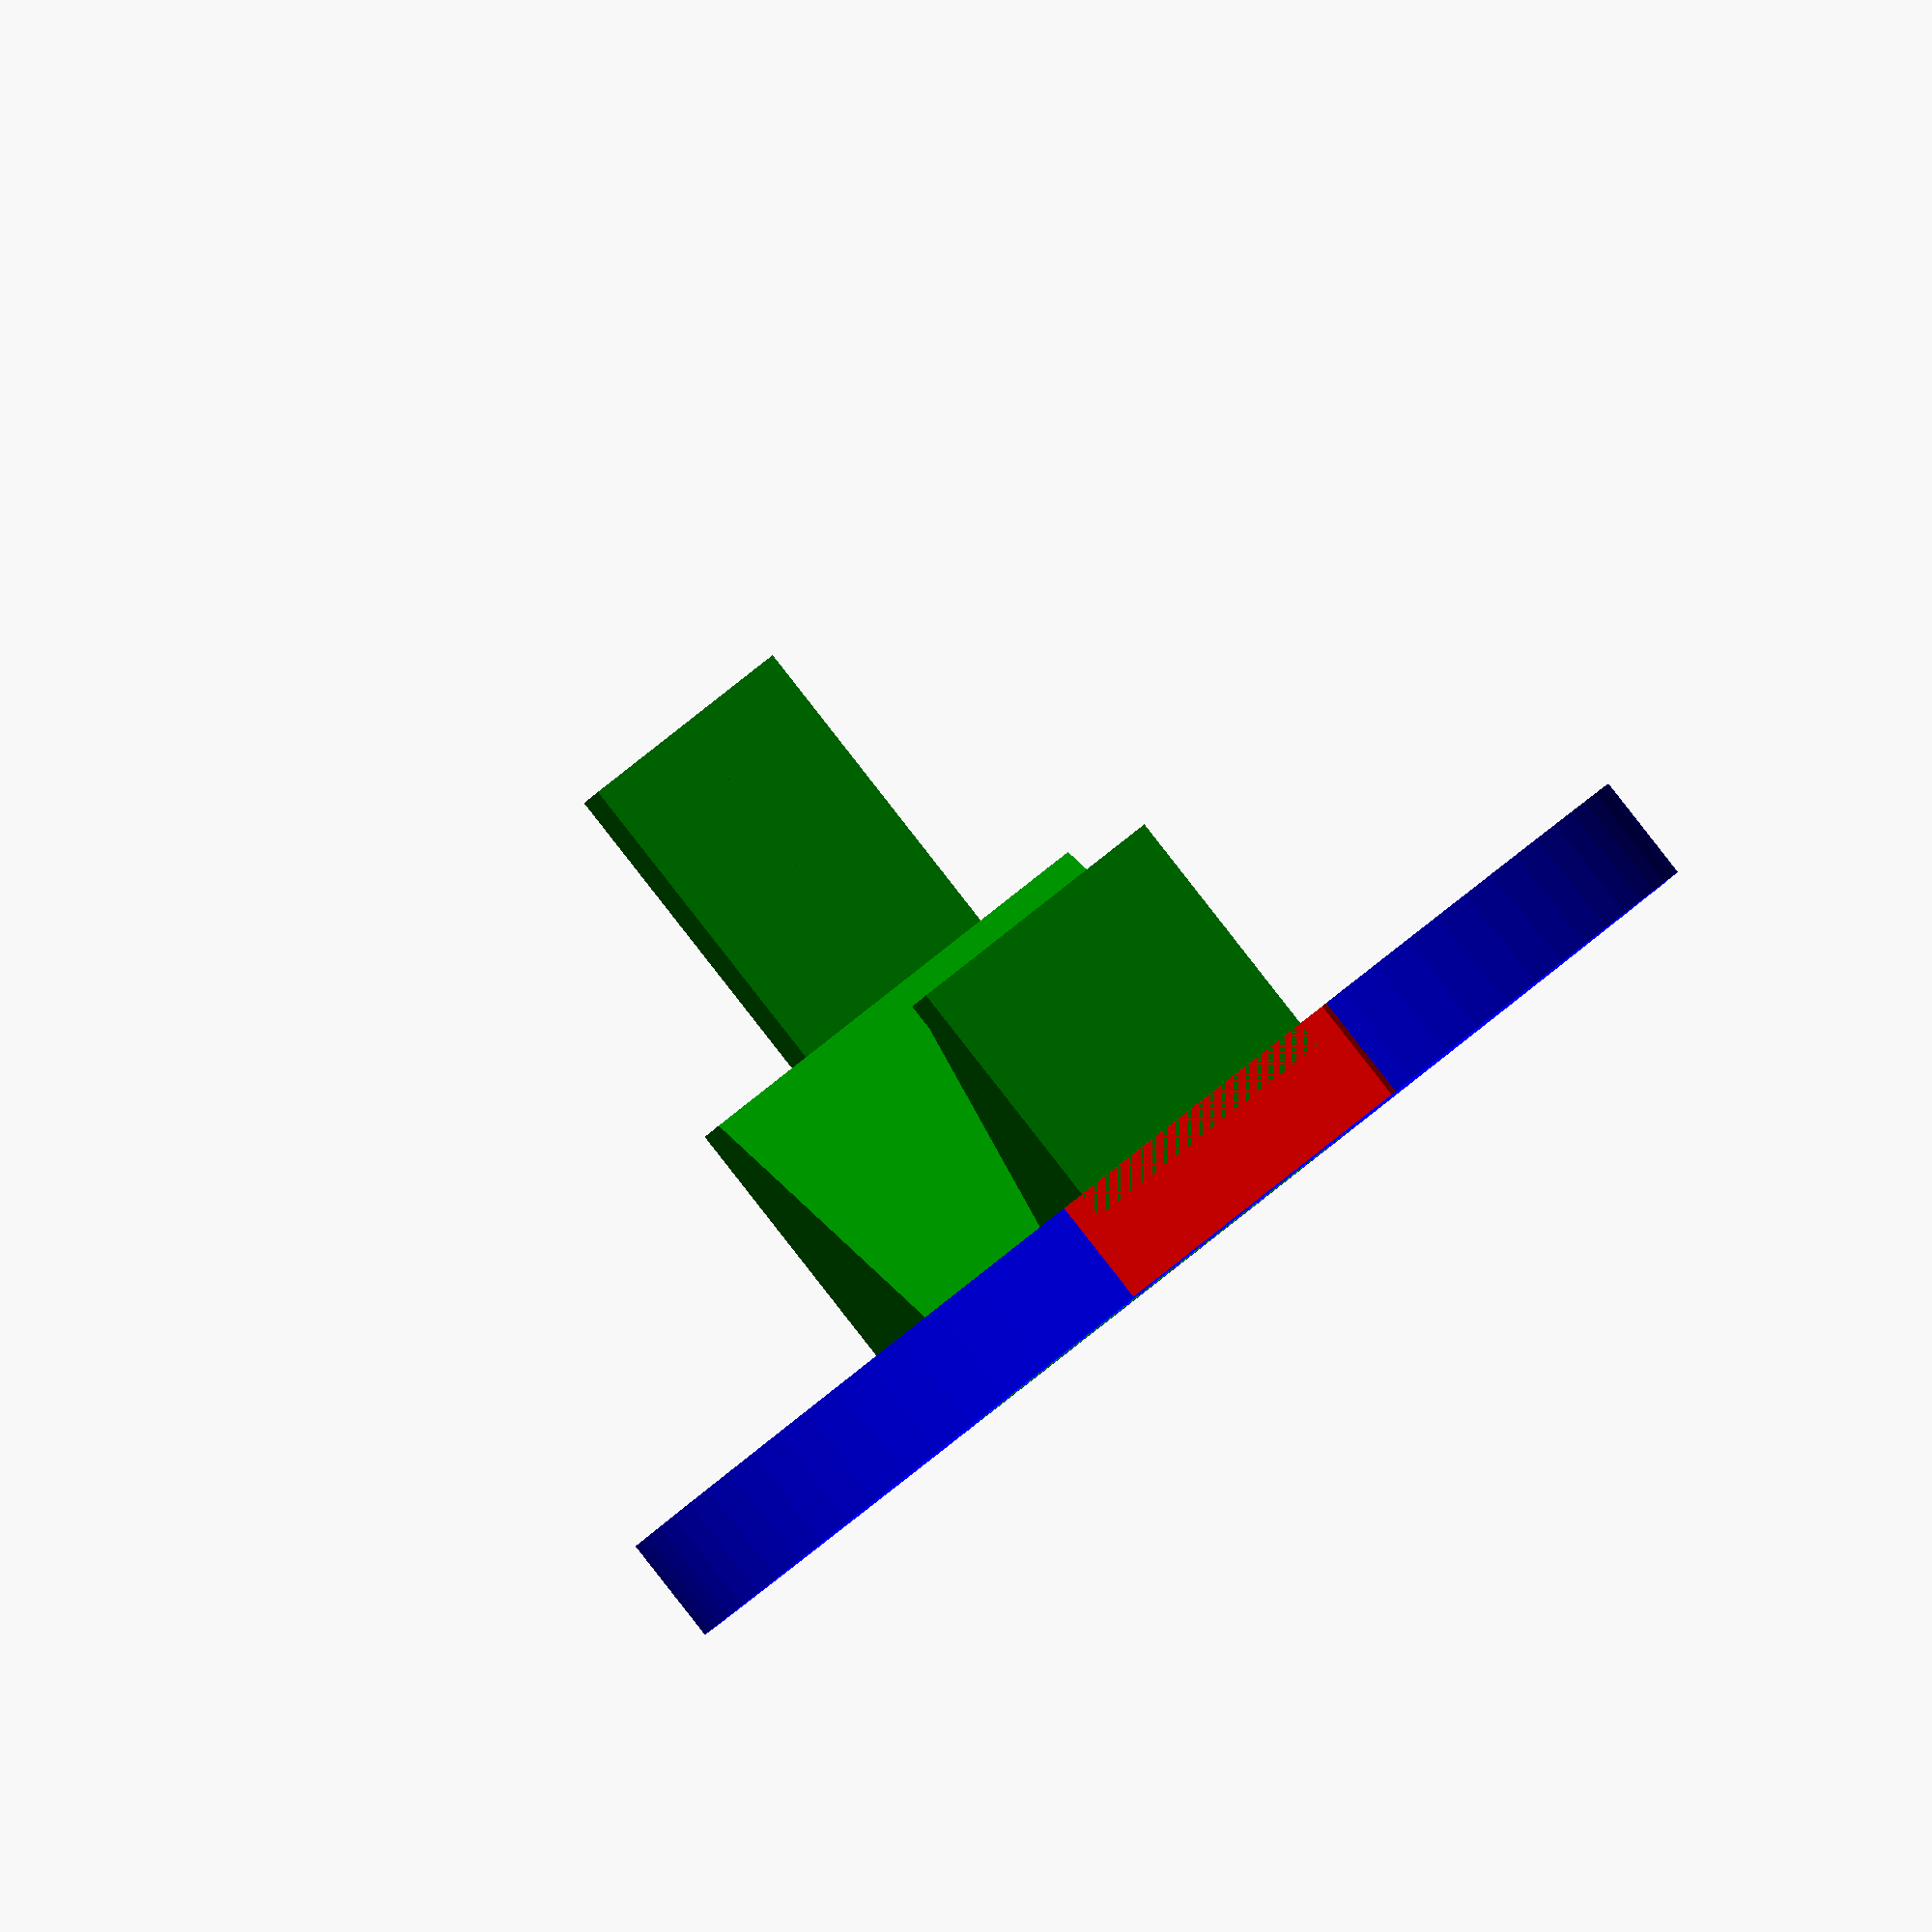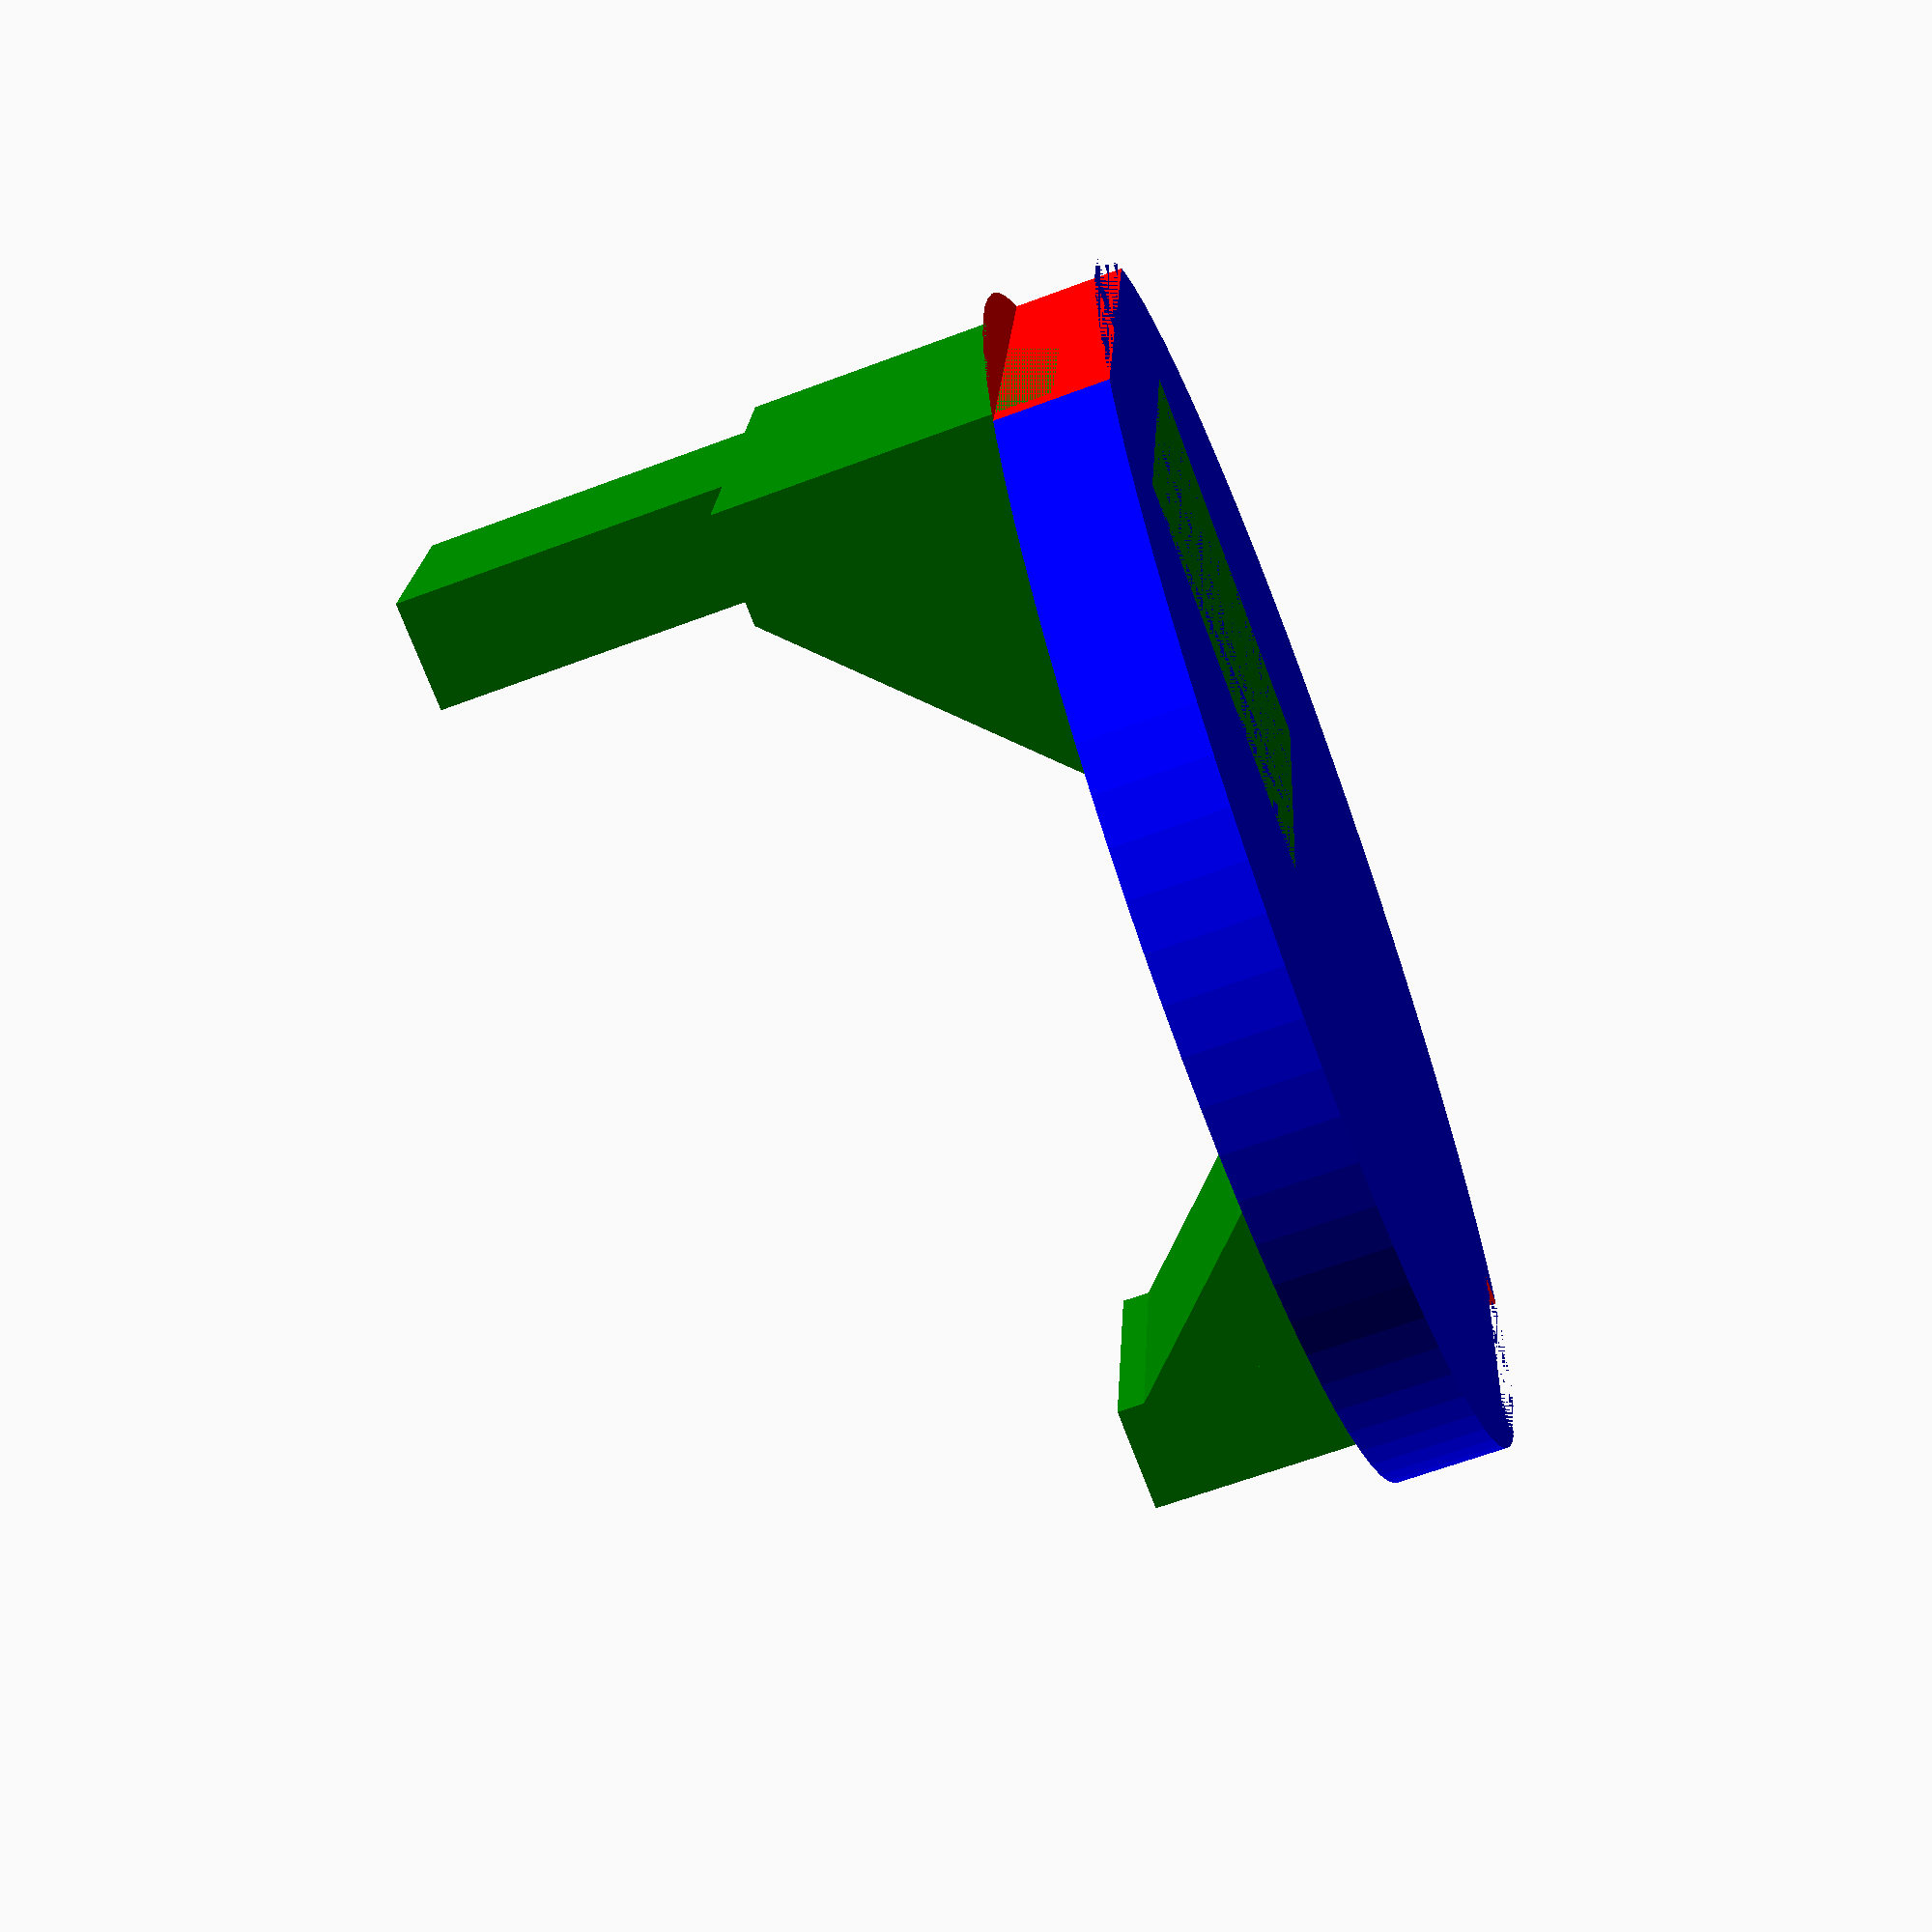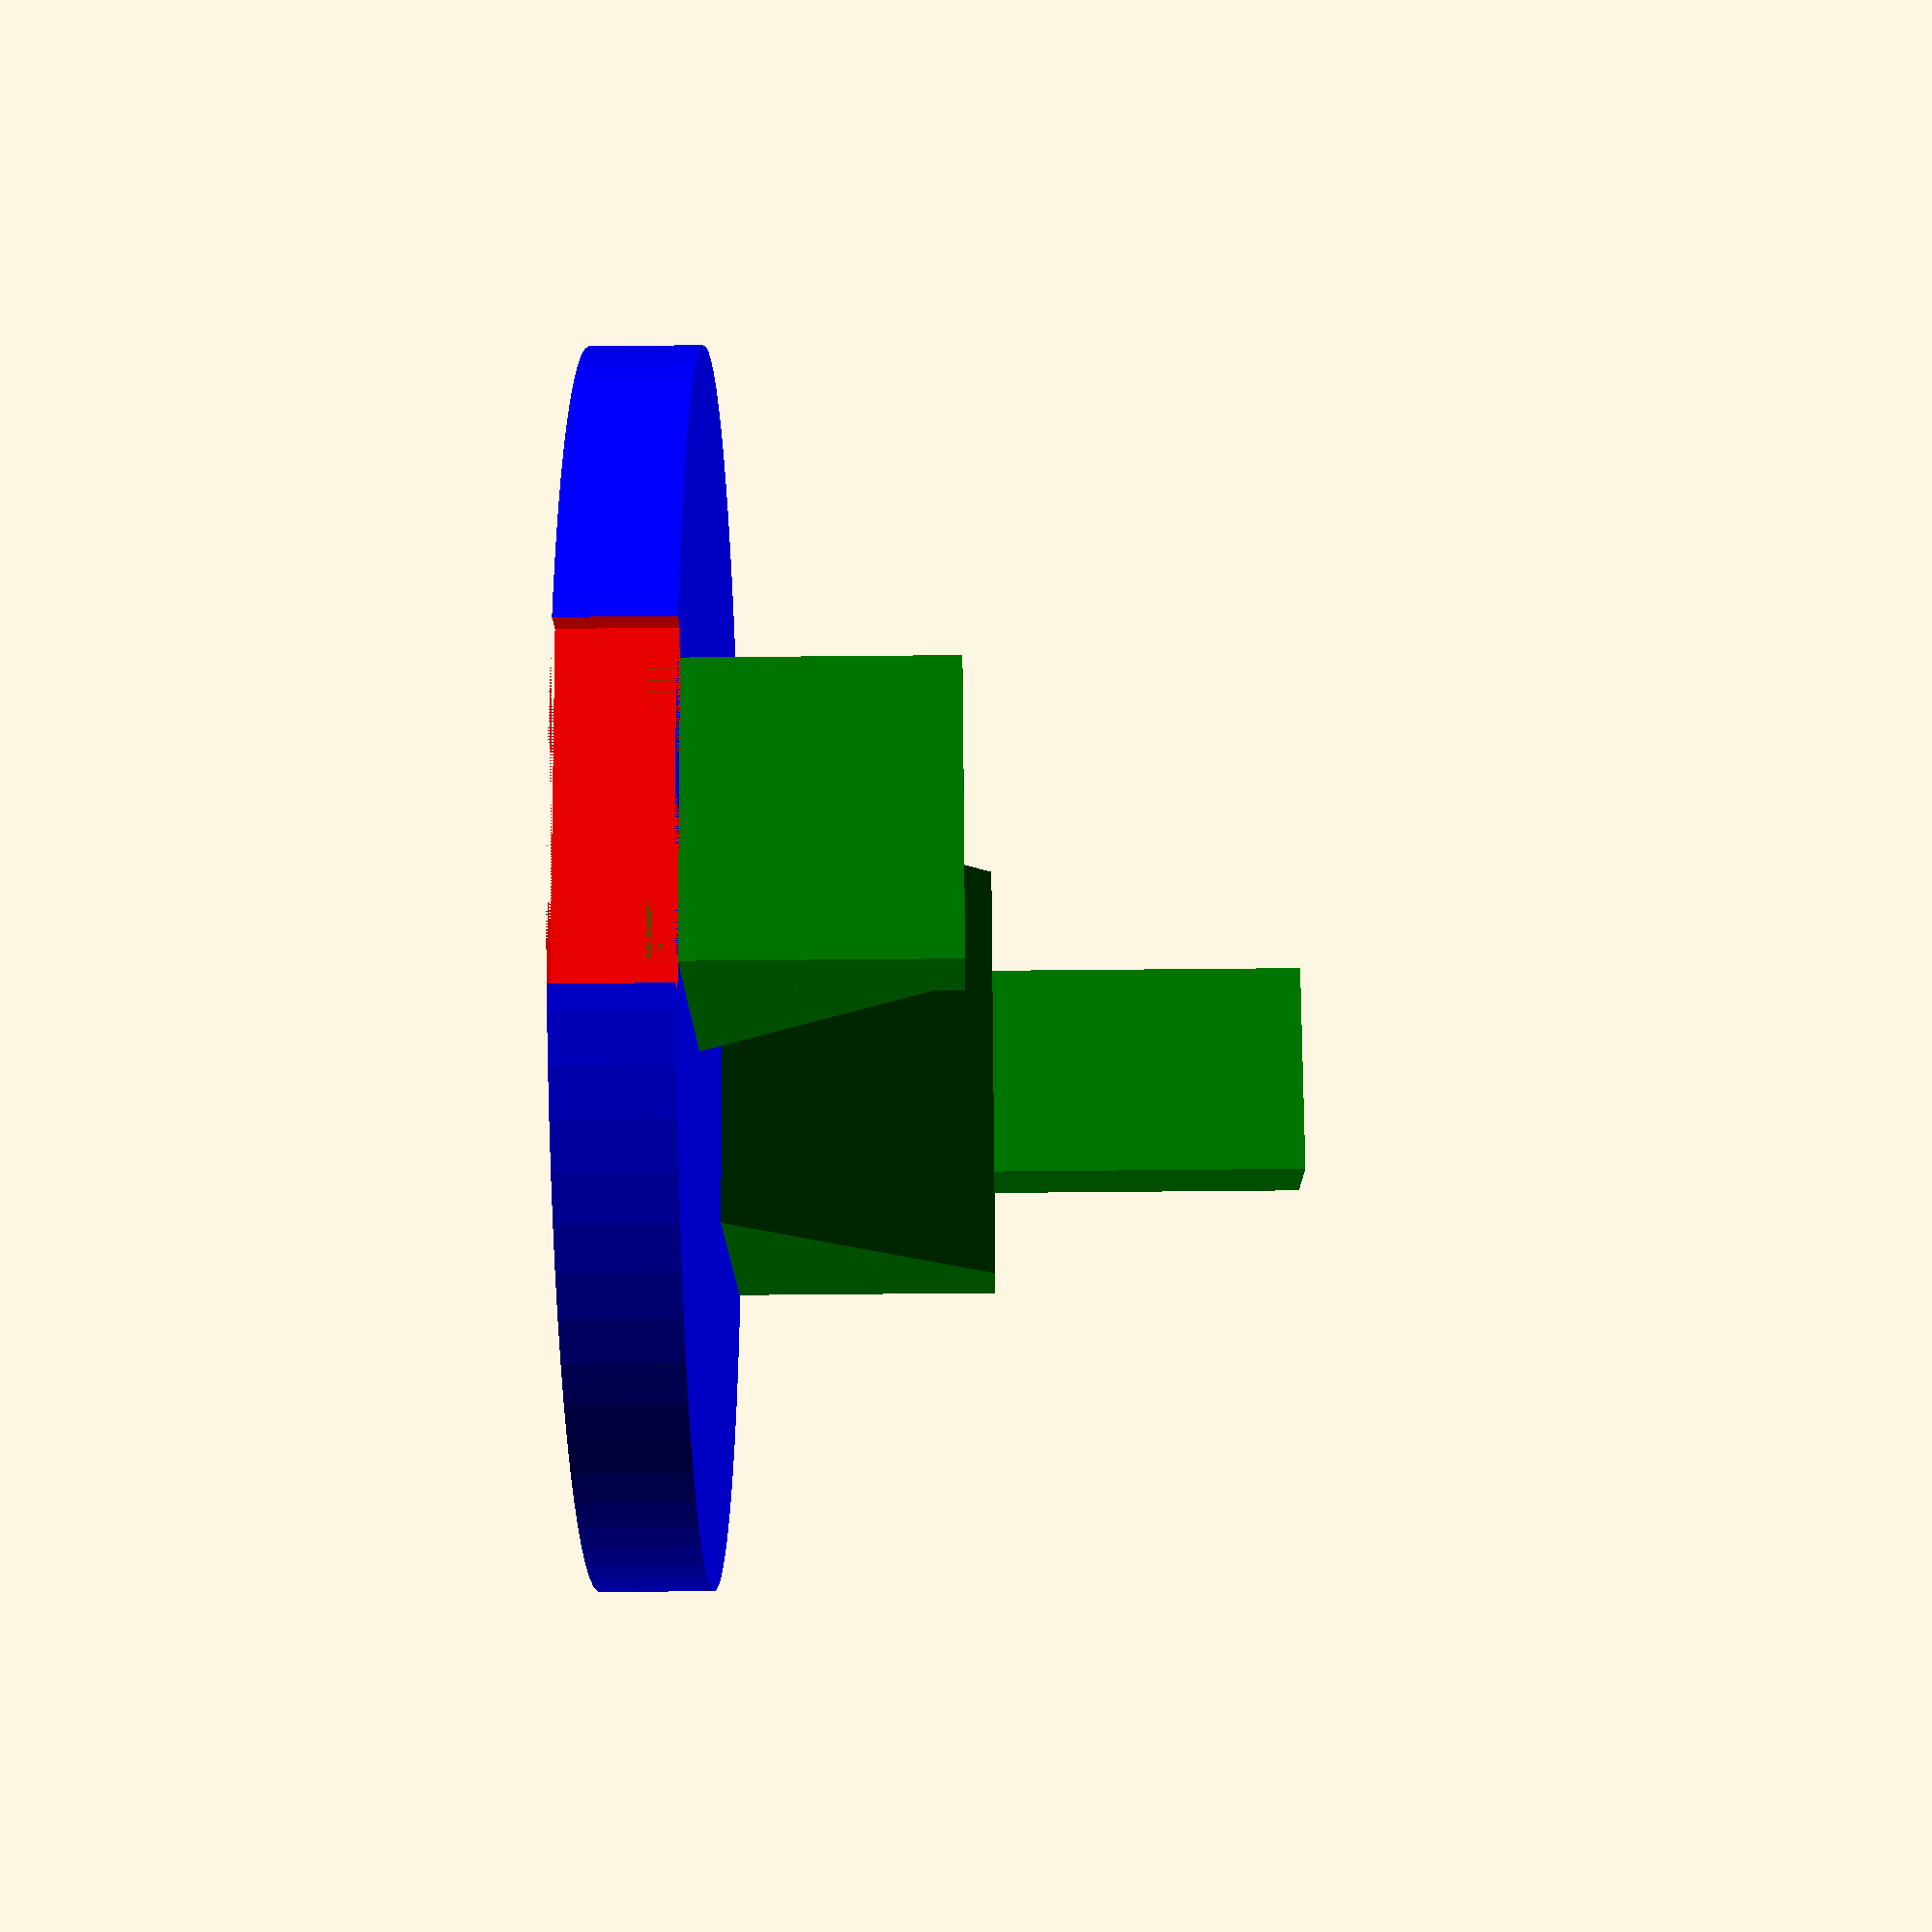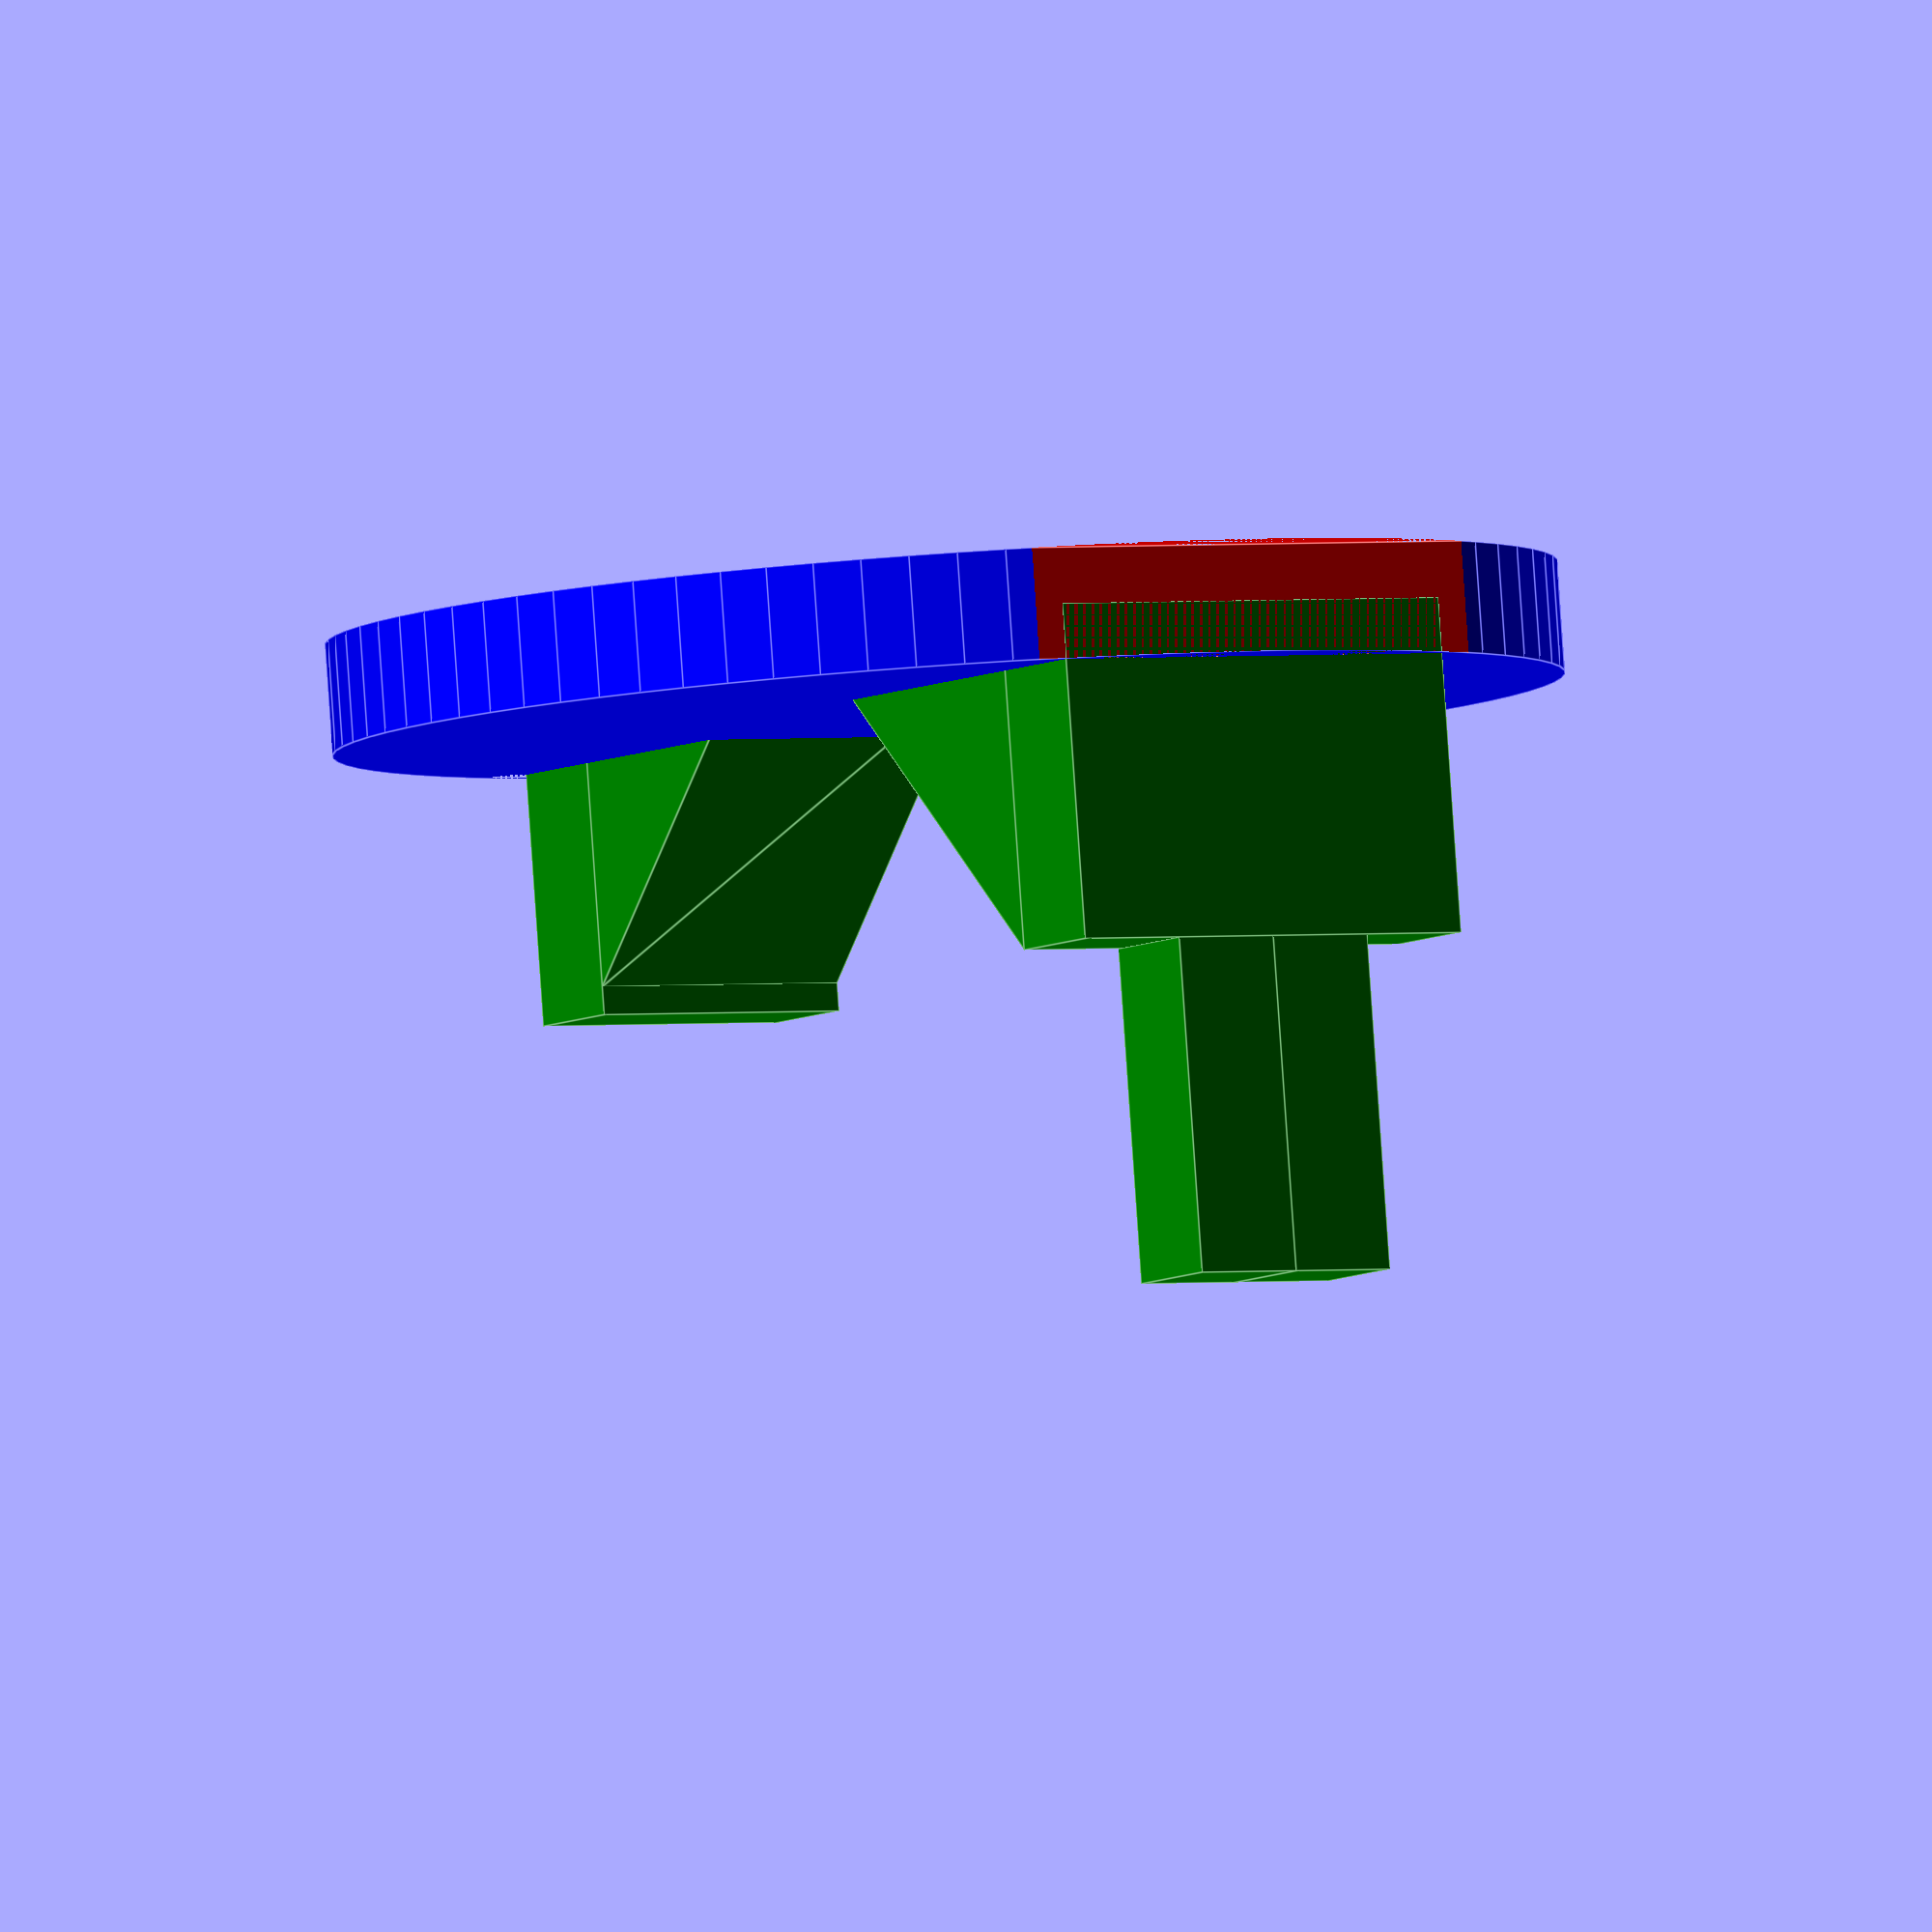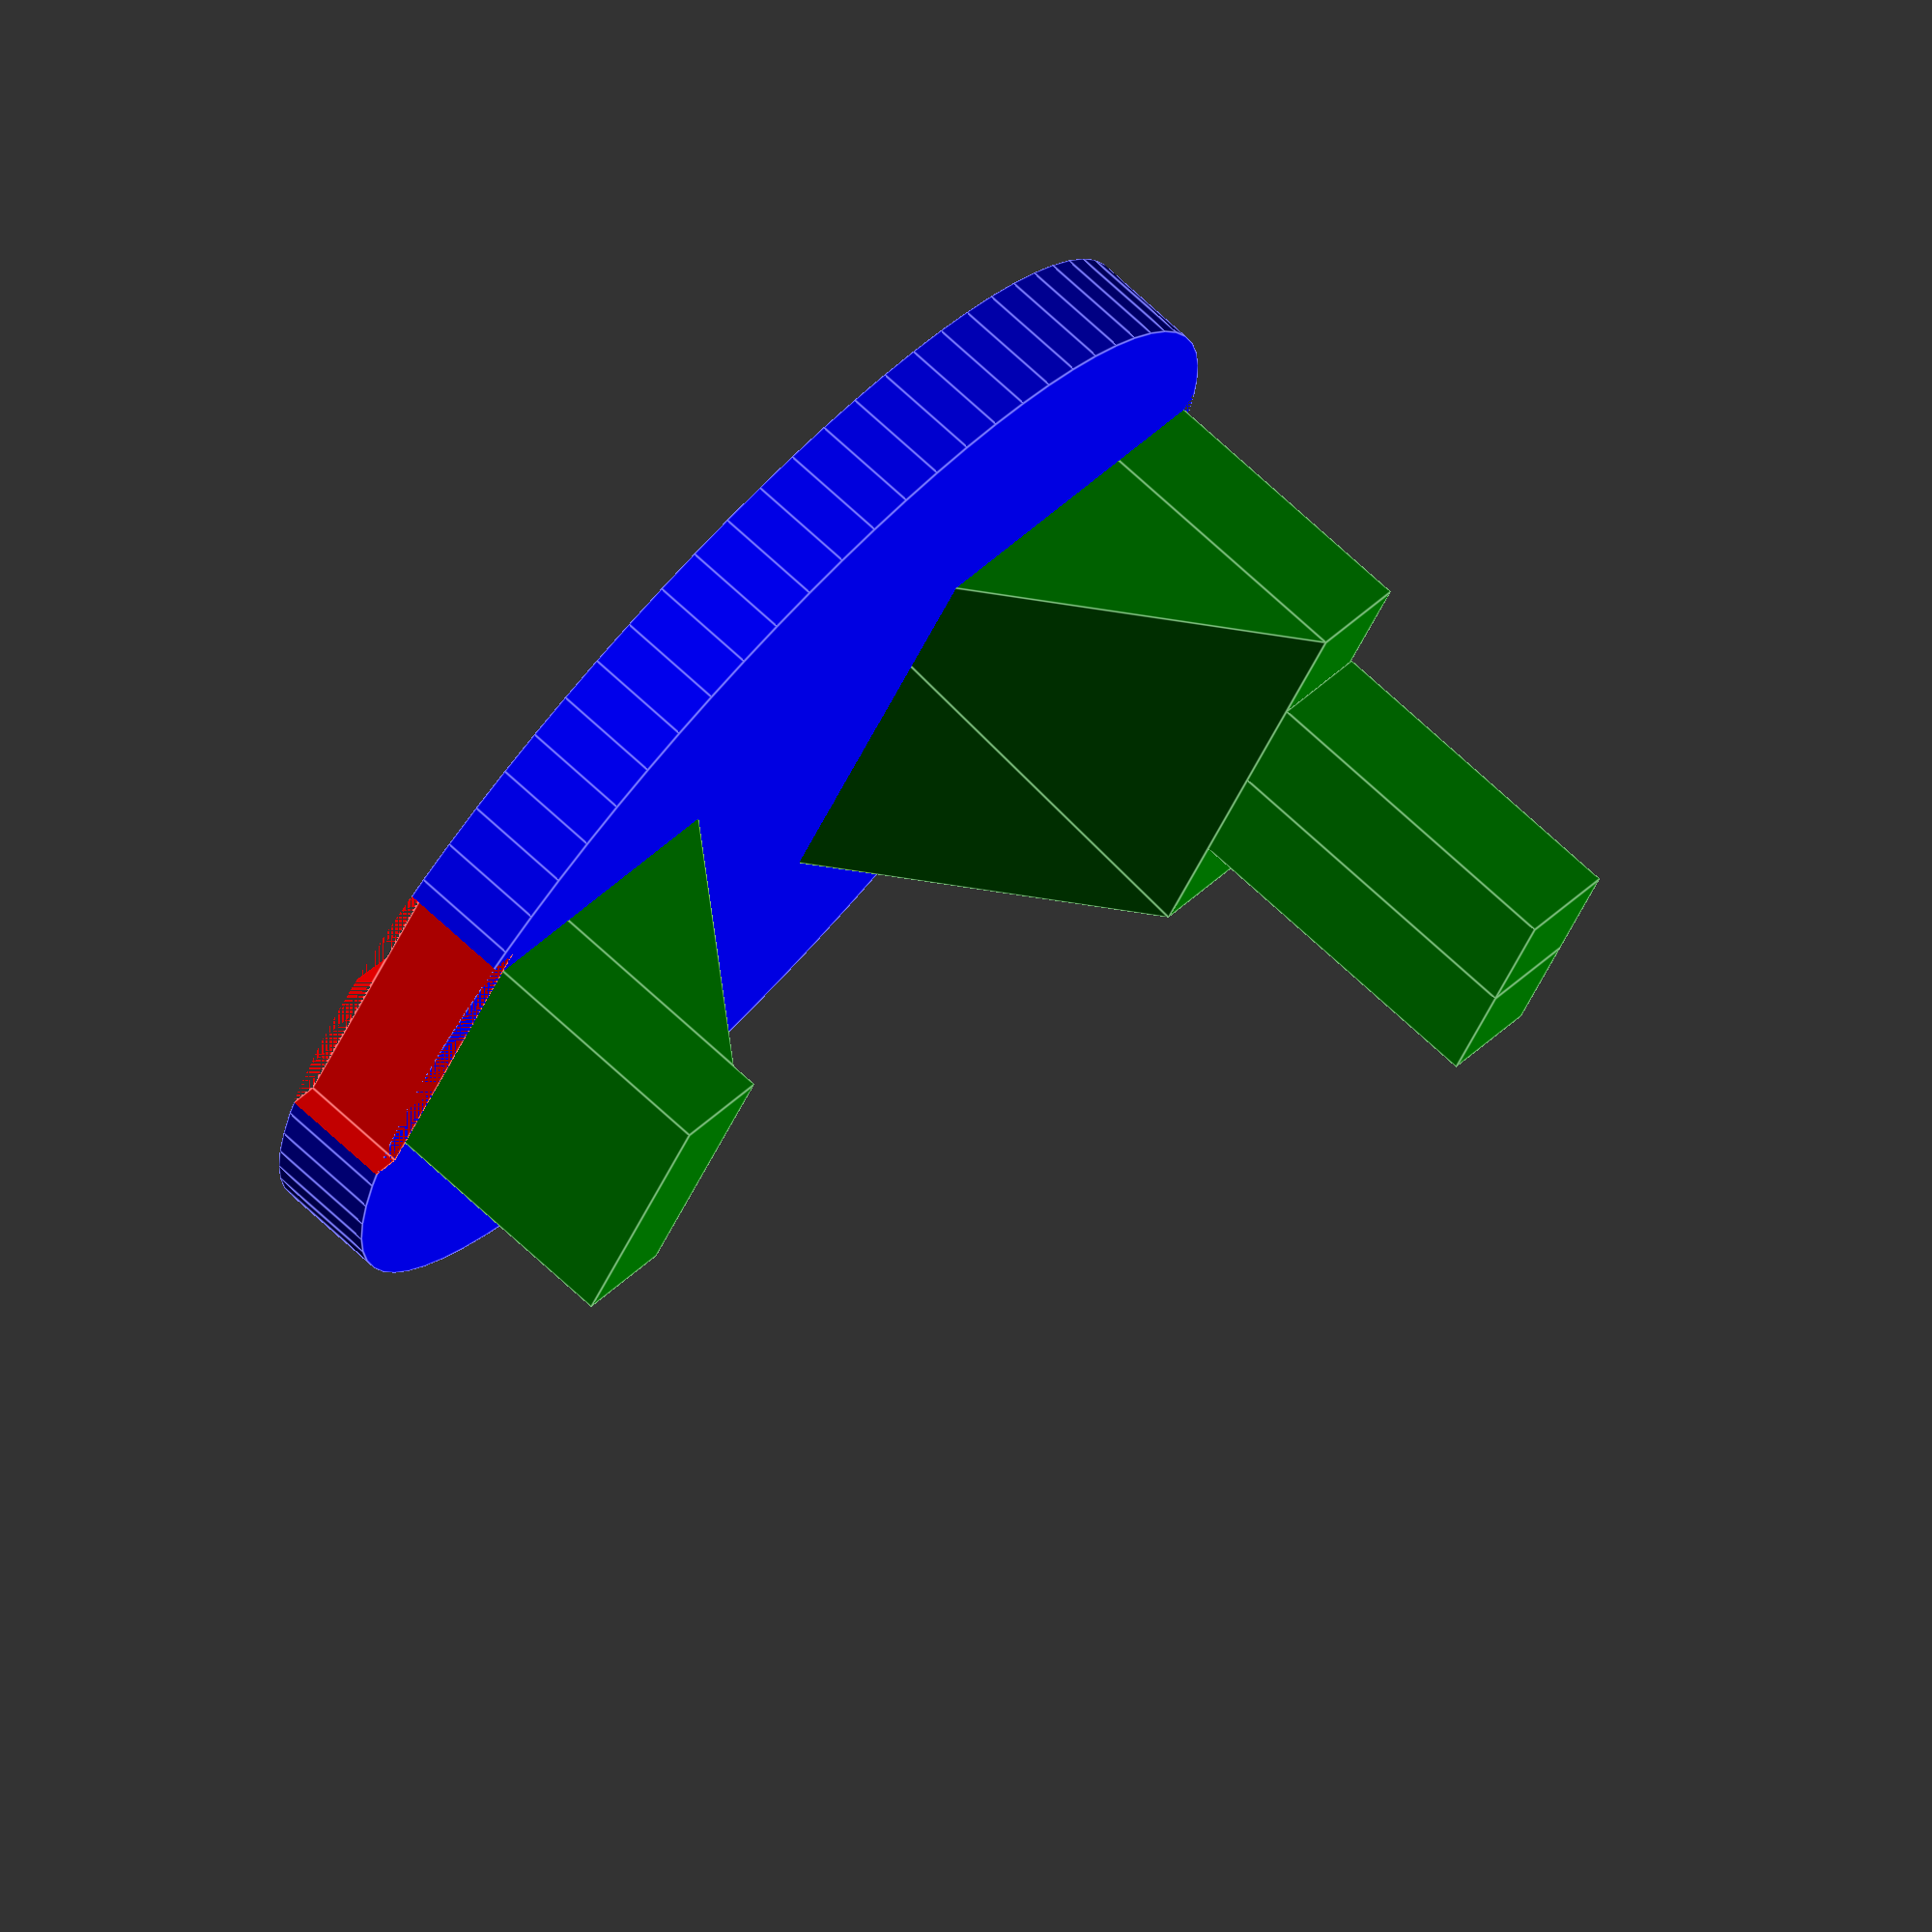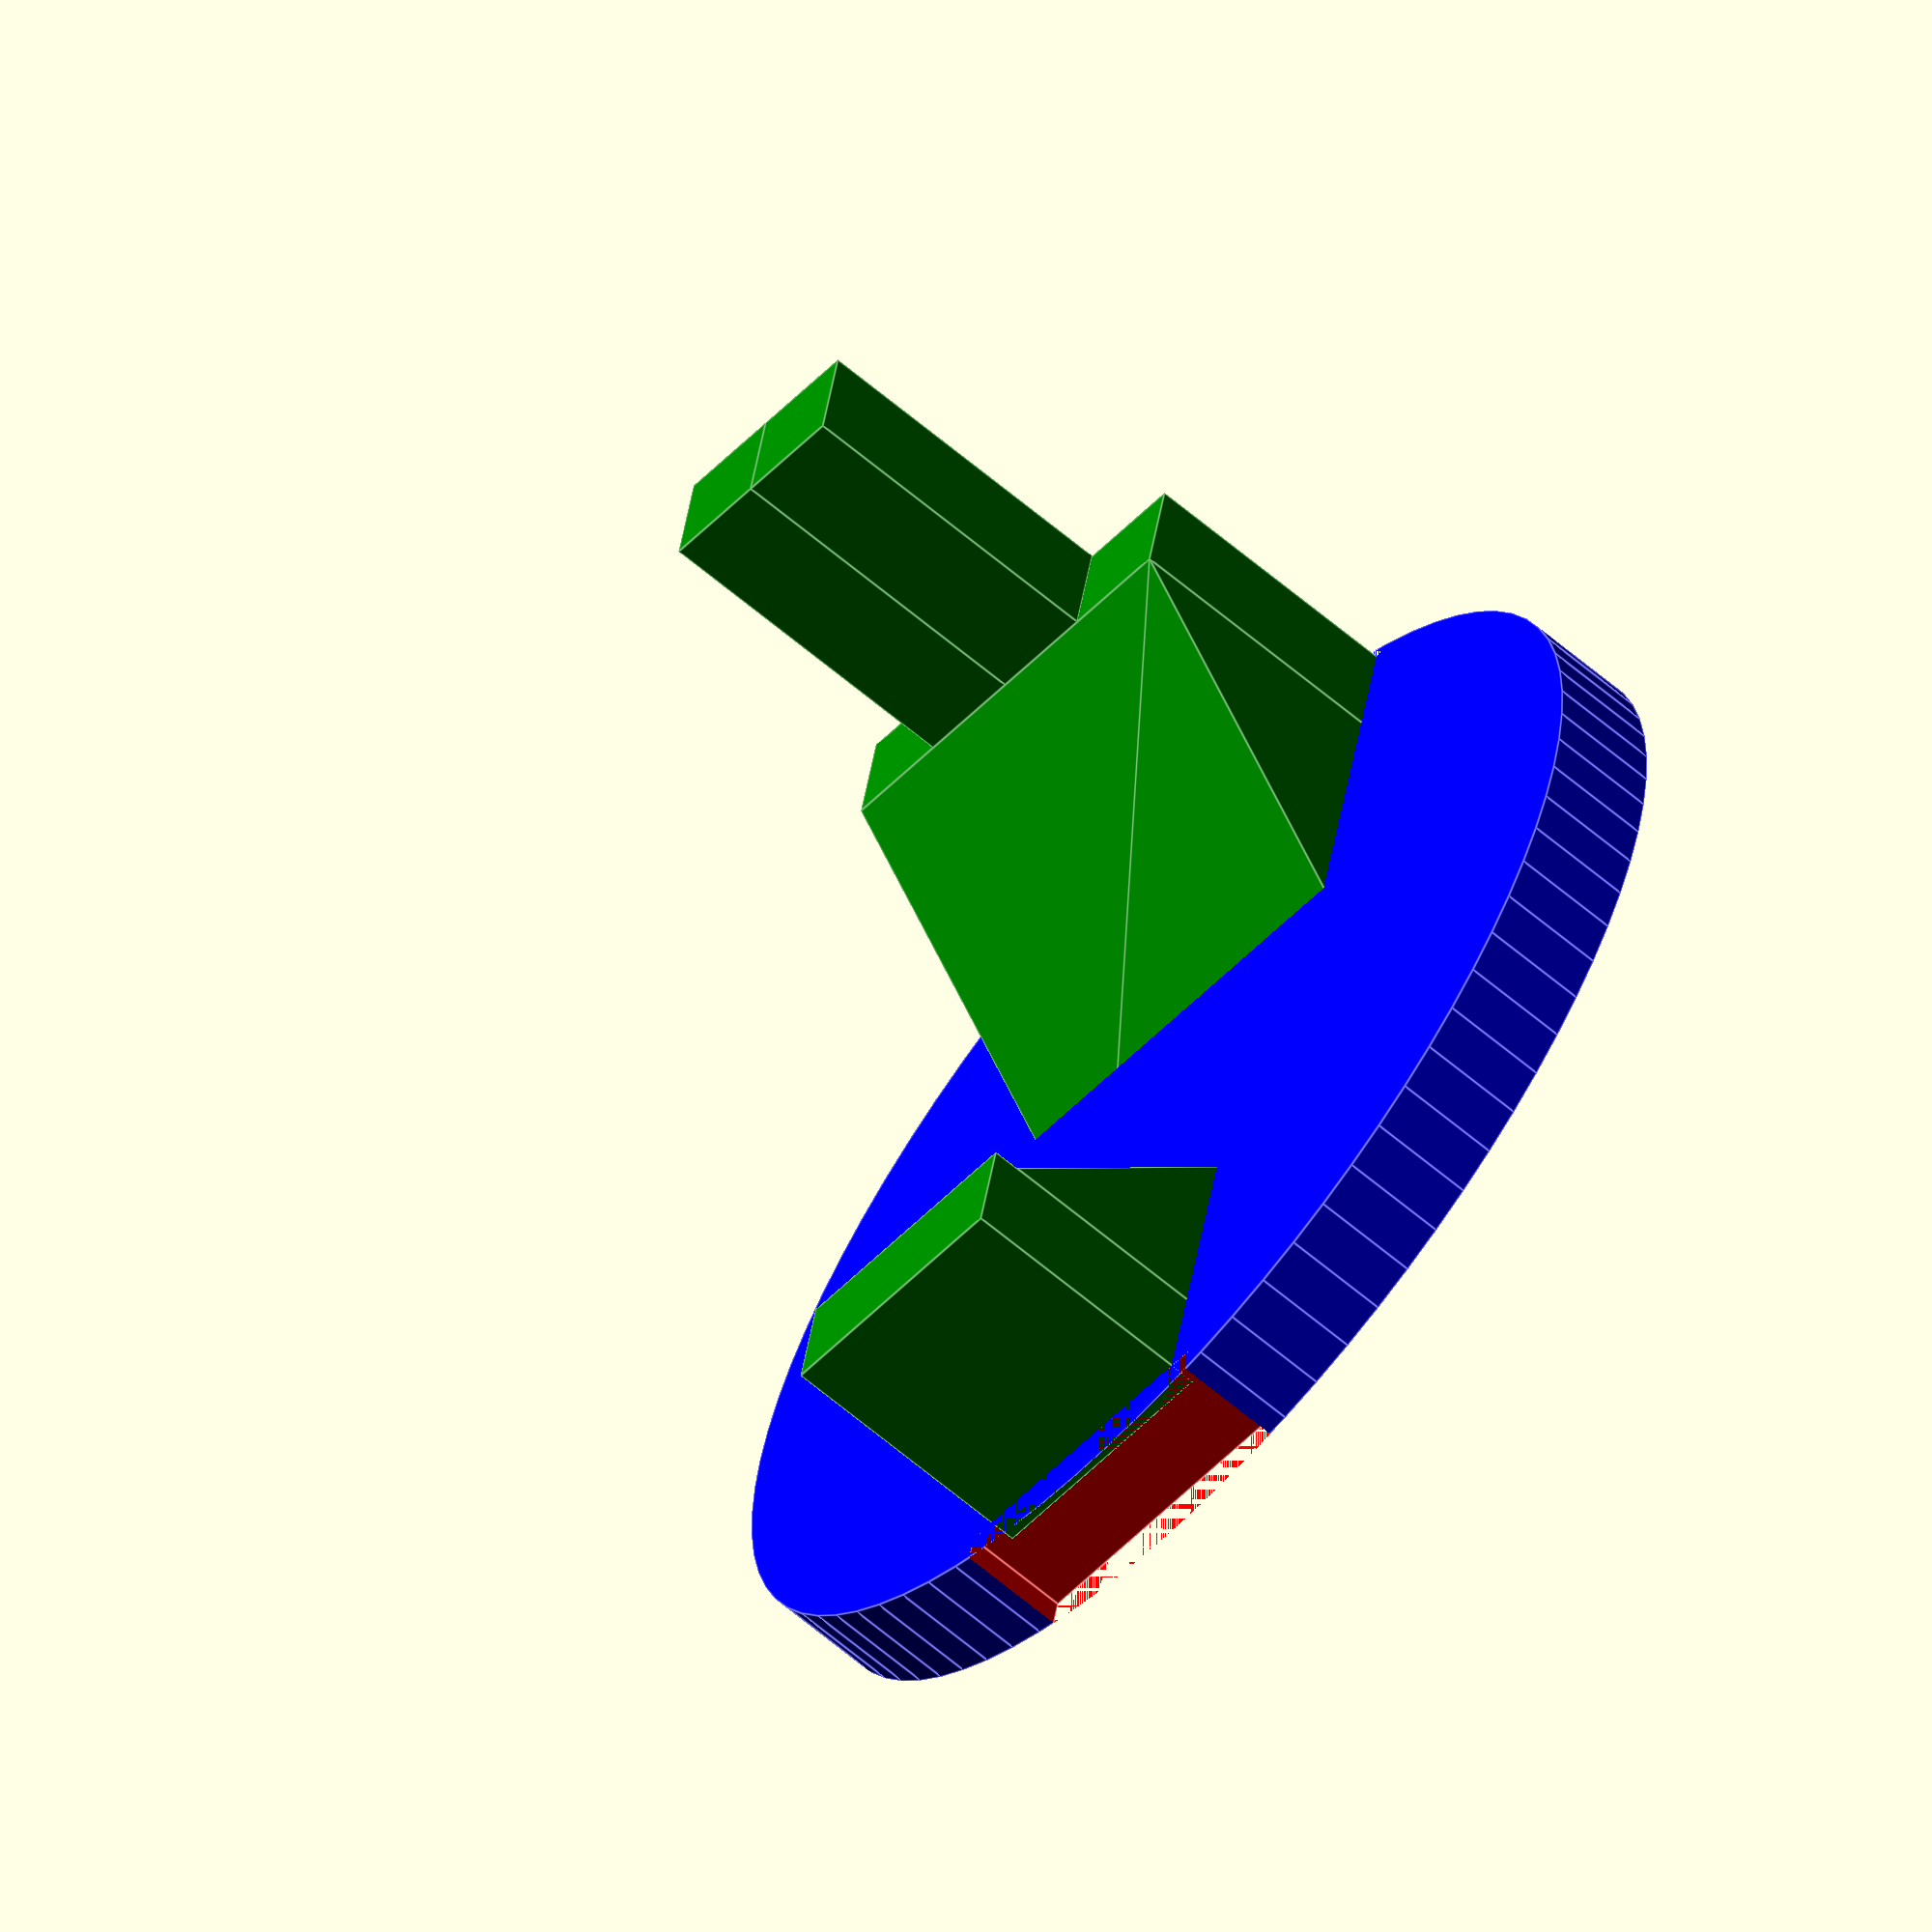
<openscad>
// krytka šroubu pod klikou na přednich dveřích Chrysler 300C

$fn=80;
module wedge(x,y,z){
    linear_extrude(z, center=true) polygon(points=[[0,0],[x,0],[x,y]]);
    
    }//module

module small_hook(){
    color("Green") cube([5,2,5],center=true);
    color("Green") translate([0,1,2]) rotate([0,+90,0]) wedge(5,5,5);
    }//module

module big_hook(){
    union(){
    color("Green") cube([8,2,6],center=true);
    color("Green") translate([-1,0,6]) cube([2,2,6],center=true);
    color("Green") translate([+1,0,6]) cube([2,2,6],center=true);
    color("Green") translate([0,-1,3]) rotate([0,+90,180]) wedge(7,7,8);    
        }//union
    }//module

module base(){
    
    difference(){
        color("Blue") cylinder(h=2, d=22, center=true);
        union(){
            color("Red")translate([0,11,0]) cube([10,2,2],center=true);
            color("Red")translate([0,-11,0]) cube([6,2,2],center=true);
            }//union
        }//difference
    }//module
    
module part(){
    translate([0,0,0]) base();
    translate([0,-9,3]) mirror([0,0,0]) small_hook();
    translate([0,+9,3]) mirror([0,0,0]) big_hook();
    
    }//module
    
    part();
    //wedge(5,5,5);
</openscad>
<views>
elev=270.2 azim=171.0 roll=141.9 proj=o view=wireframe
elev=62.9 azim=81.7 roll=110.9 proj=p view=wireframe
elev=79.5 azim=25.2 roll=270.5 proj=p view=solid
elev=274.6 azim=33.0 roll=356.1 proj=o view=edges
elev=106.8 azim=301.1 roll=227.4 proj=o view=edges
elev=242.5 azim=191.8 roll=131.0 proj=o view=edges
</views>
